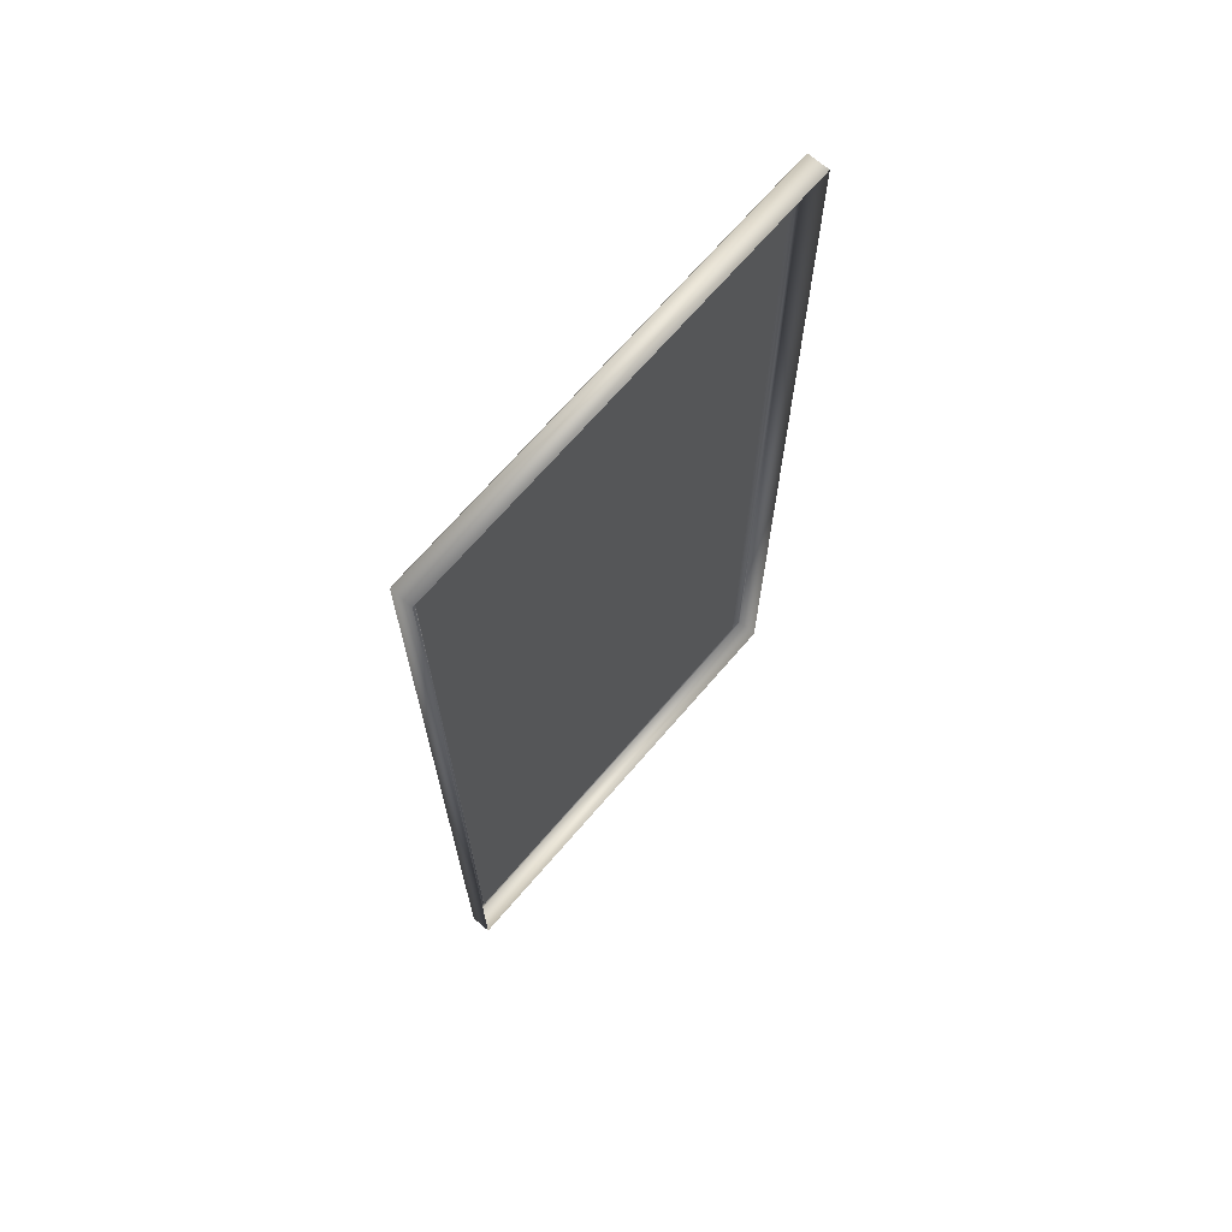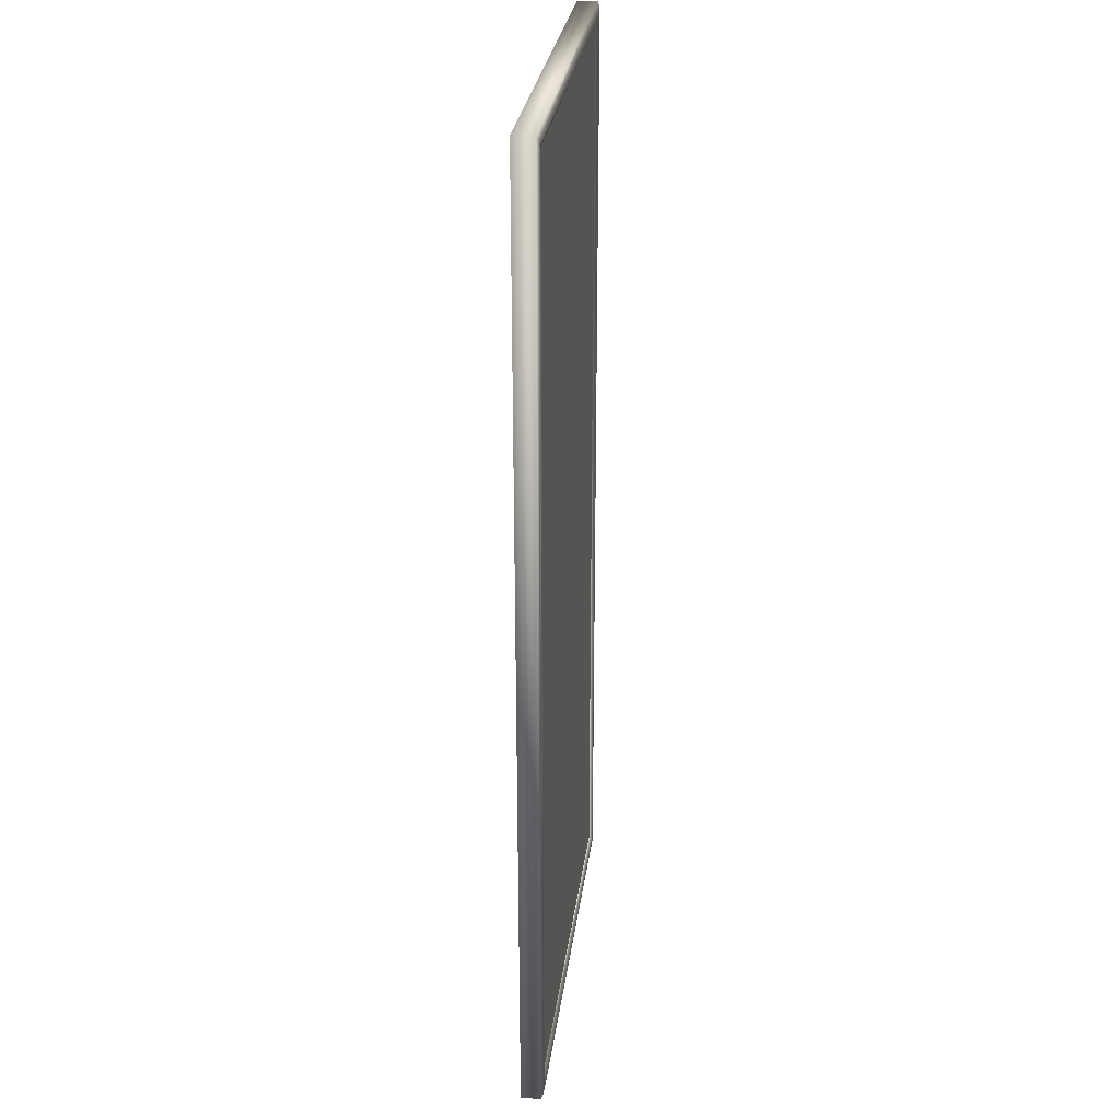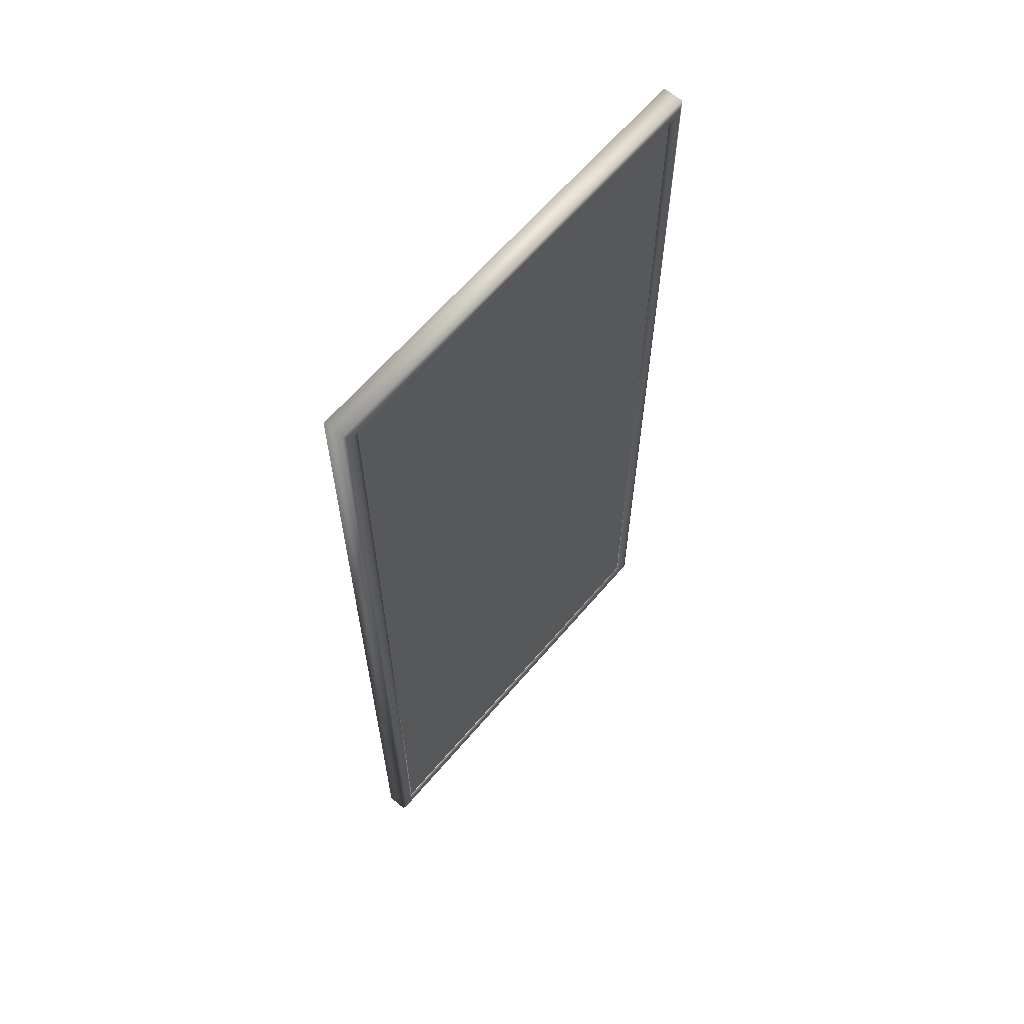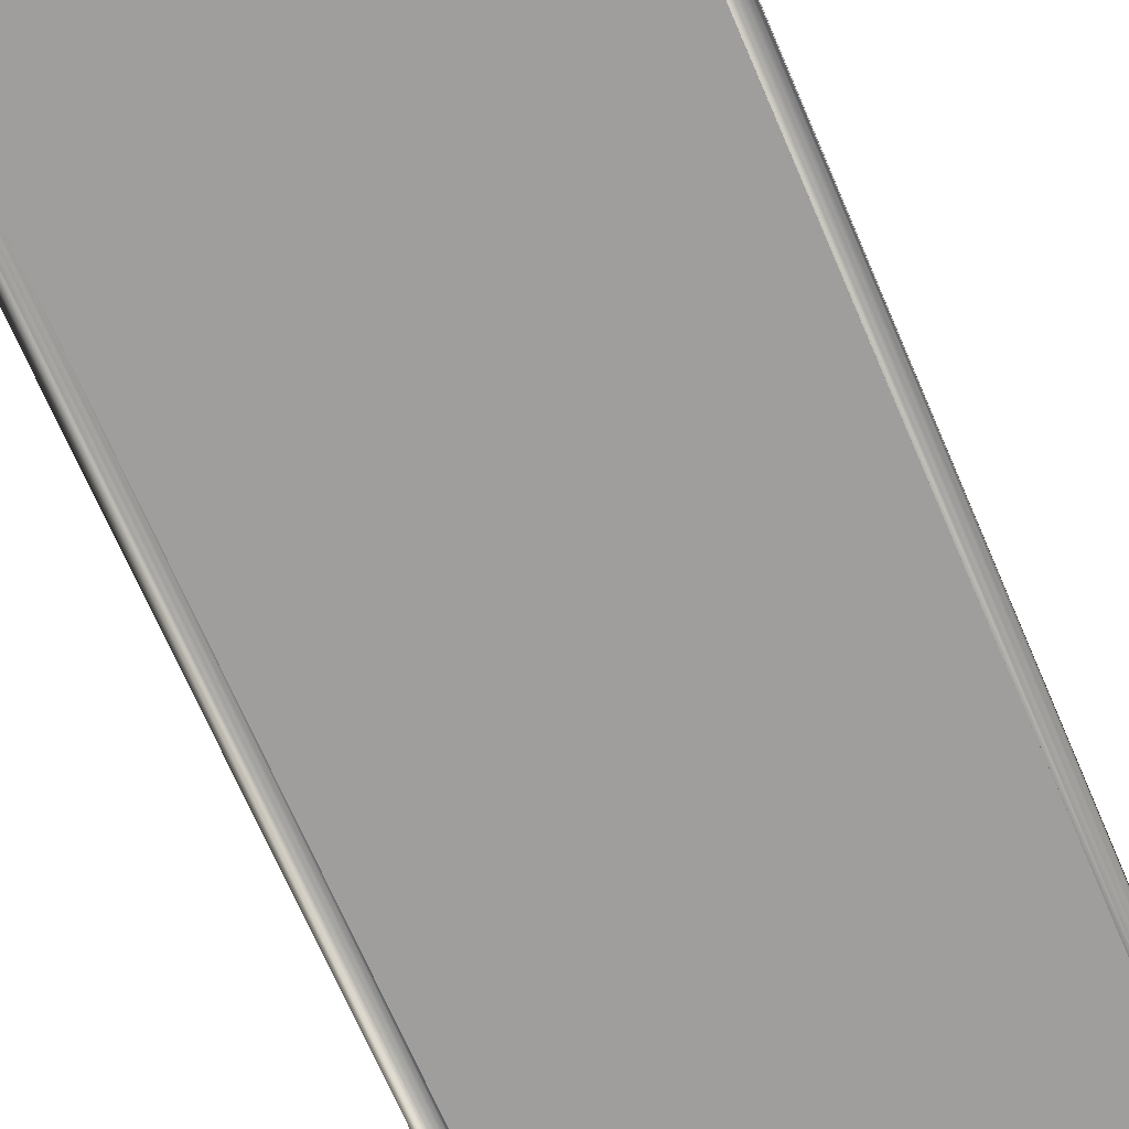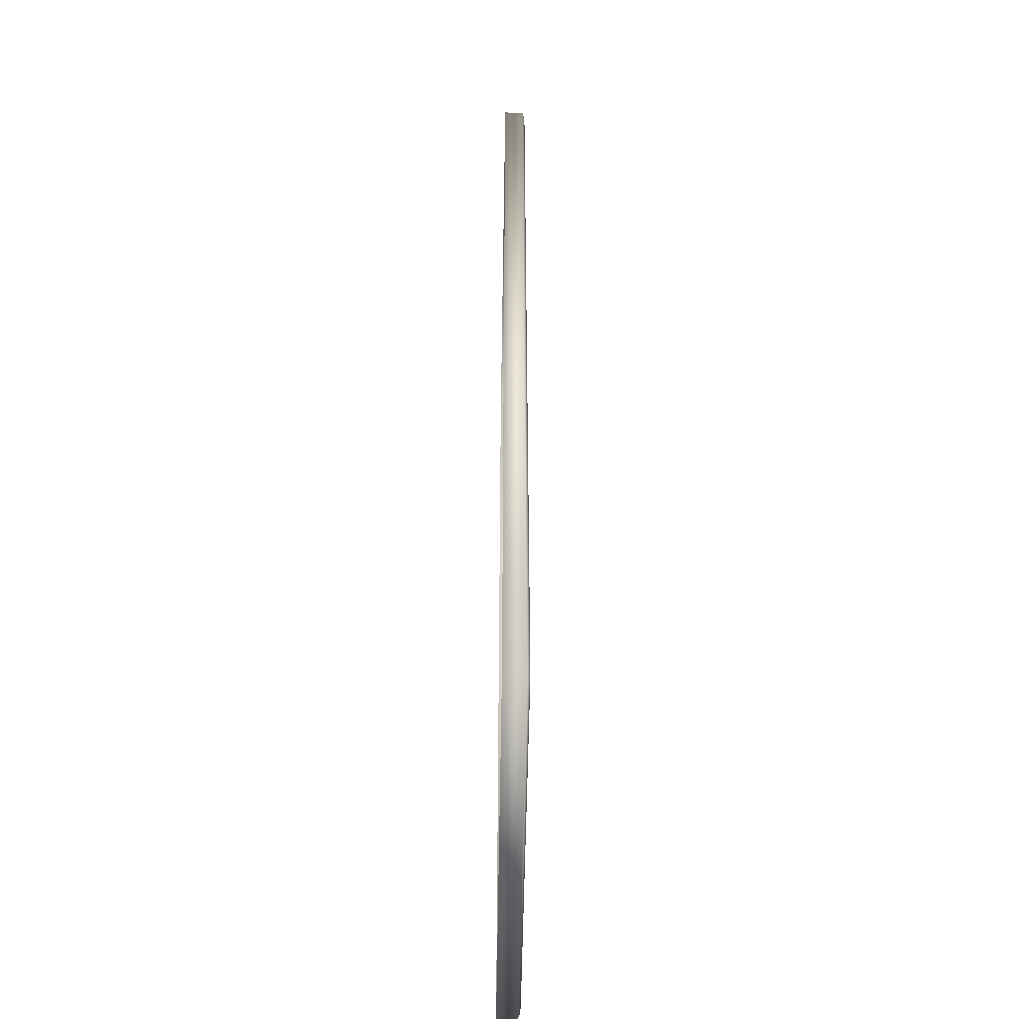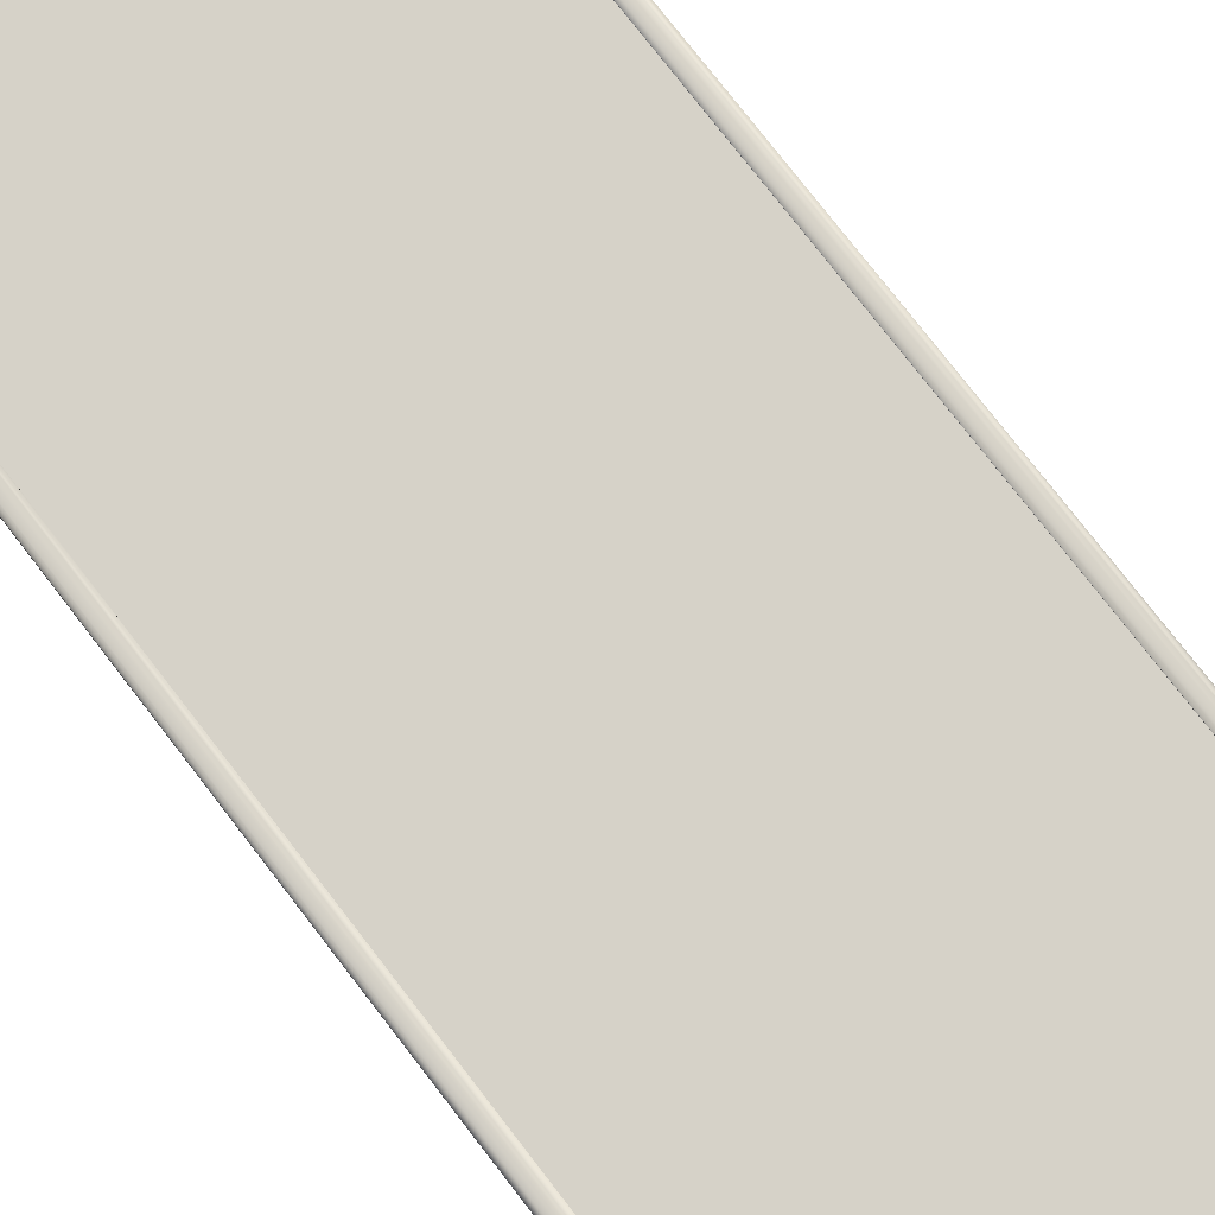
<metadata>
{"format":"obj","ext":"obj","renderer":"f3d","projection":"perspective","resolution":1024,"background":"white","views":[{"elev":69.8,"azim":-49.2,"up":"+Z"},{"elev":28.1,"azim":97.2,"up":"+Z"},{"elev":63.9,"azim":130.4,"up":"+Z"},{"elev":-70.9,"azim":23.4,"up":"+Y"},{"elev":-51.6,"azim":89.1,"up":"+Z"},{"elev":78.4,"azim":-37.8,"up":"+Y"}]}
</metadata>
<code>
o 1_1
v -32.82 0.1216 74.65
v 33.98 0.1216 -73.86
v 33.98 0.1216 74.65
v -32.82 0.1216 -73.86
f 1 2 3
f 2 1 4
o 3_3
v 32.11 3.52 -71.98
v 31.5 3.222 72.16
v 32.11 3.52 72.77
v 31.5 3.222 -71.38
v -30.34 3.222 72.16
v -30.94 3.52 72.77
v 32.74 3.622 -72.62
v 32.74 3.622 73.41
v -30.94 3.52 -71.98
v -30.34 3.222 -71.38
v 31.5 3.122 72.16
v 31.5 3.122 -71.38
v -31.58 3.622 73.41
v -30.34 3.122 72.16
v 33.38 3.52 -73.25
v 33.38 3.52 74.04
v -31.58 3.622 -72.62
v -30.34 3.122 -71.38
v -32.21 3.52 74.04
v 33.98 3.222 -73.86
v 33.98 3.222 74.65
v -32.21 3.52 -73.25
v -32.82 3.222 74.65
v 33.98 0.1216 74.65
v 33.98 0.1216 -73.86
v -32.82 3.222 -73.86
v -32.82 0.1216 74.65
v -32.82 0.1216 -73.86
f 5 6 7
f 6 5 8
f 7 9 10
f 9 7 6
f 11 7 12
f 7 11 5
f 8 13 14
f 13 8 5
f 8 15 6
f 15 8 16
f 9 13 10
f 13 9 14
f 12 10 17
f 10 12 7
f 18 6 15
f 6 18 9
f 19 12 20
f 12 19 11
f 11 13 5
f 13 11 21
f 16 14 22
f 14 16 8
f 10 21 17
f 21 10 13
f 18 14 9
f 14 18 22
f 12 23 20
f 23 12 17
f 24 20 25
f 20 24 19
f 21 19 26
f 19 21 11
f 17 26 23
f 26 17 21
f 20 27 25
f 27 20 23
f 28 24 25
f 24 28 29
f 26 24 30
f 24 26 19
f 23 30 27
f 30 23 26
f 28 27 31
f 27 28 25
f 30 29 32
f 29 30 24
f 30 31 27
f 31 30 32
o 4_4
v -30.34 2.972 72.16
v 31.5 2.972 -71.38
v 31.5 2.972 72.16
v -30.34 2.972 -71.38
f 33 35 34
f 34 36 33
o 2_2
v -30.34 3.122 -71.38
v -30.34 3.022 72.16
v -30.34 3.122 72.16
v -30.34 3.022 -71.38
v 31.5 3.122 -71.38
v 31.5 3.122 72.16
v 31.5 3.022 -71.38
v 31.5 3.022 72.16
f 37 38 39
f 38 37 40
f 39 41 42
f 41 39 37
f 41 40 37
f 40 41 43
f 44 39 38
f 39 44 42
f 44 41 42
f 41 44 43

</code>
